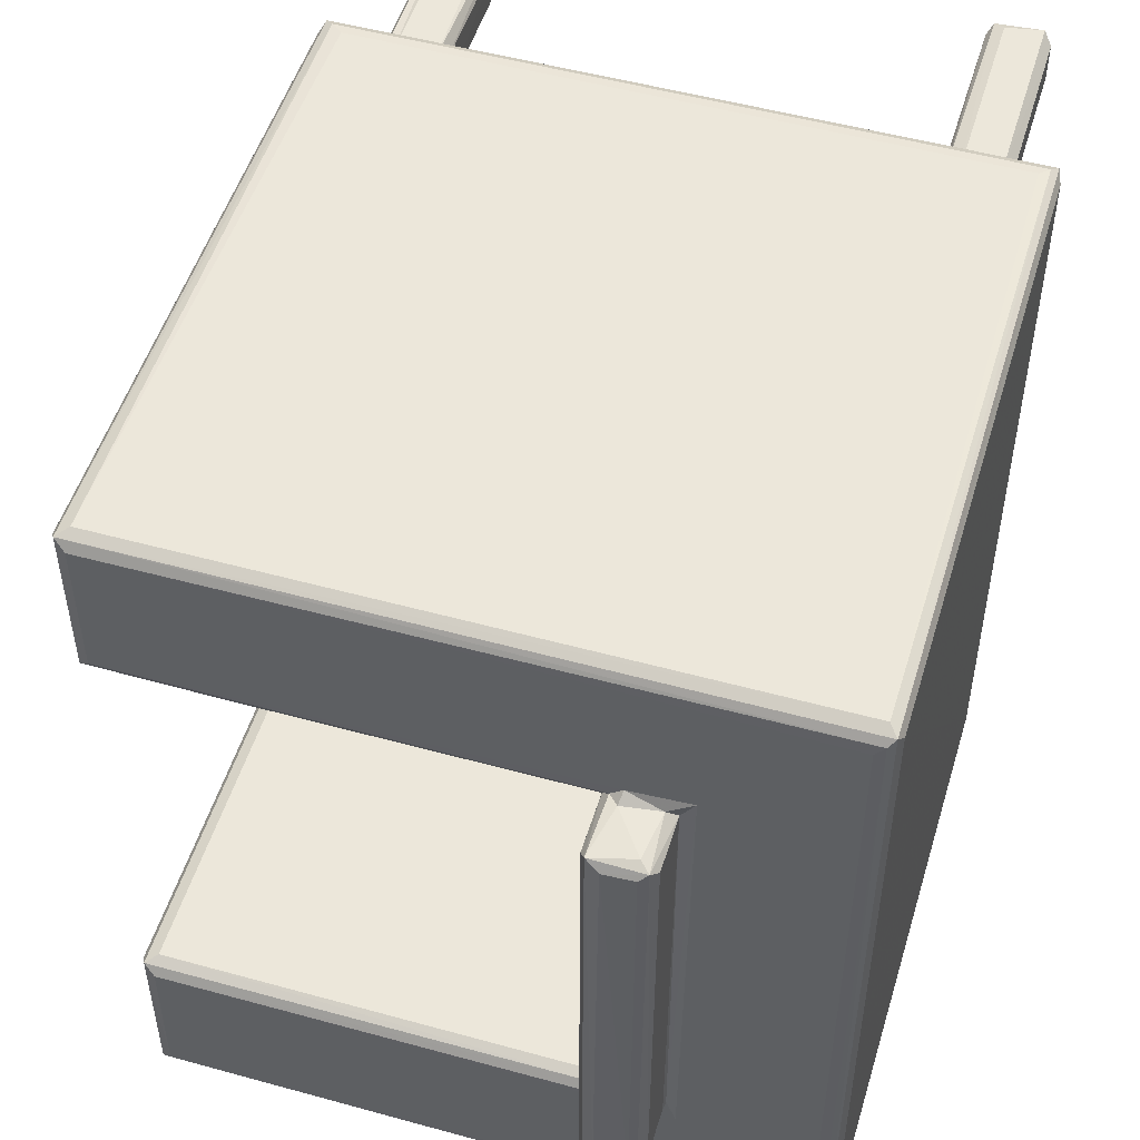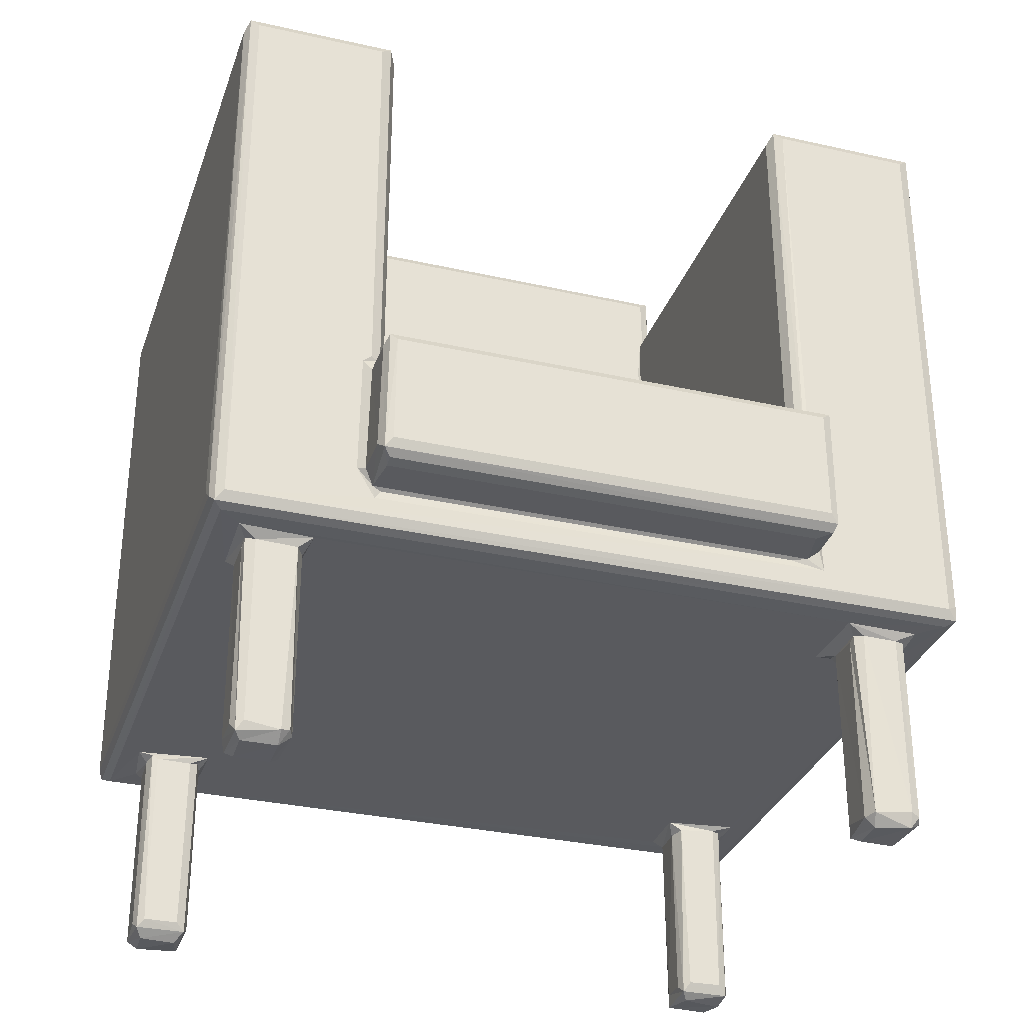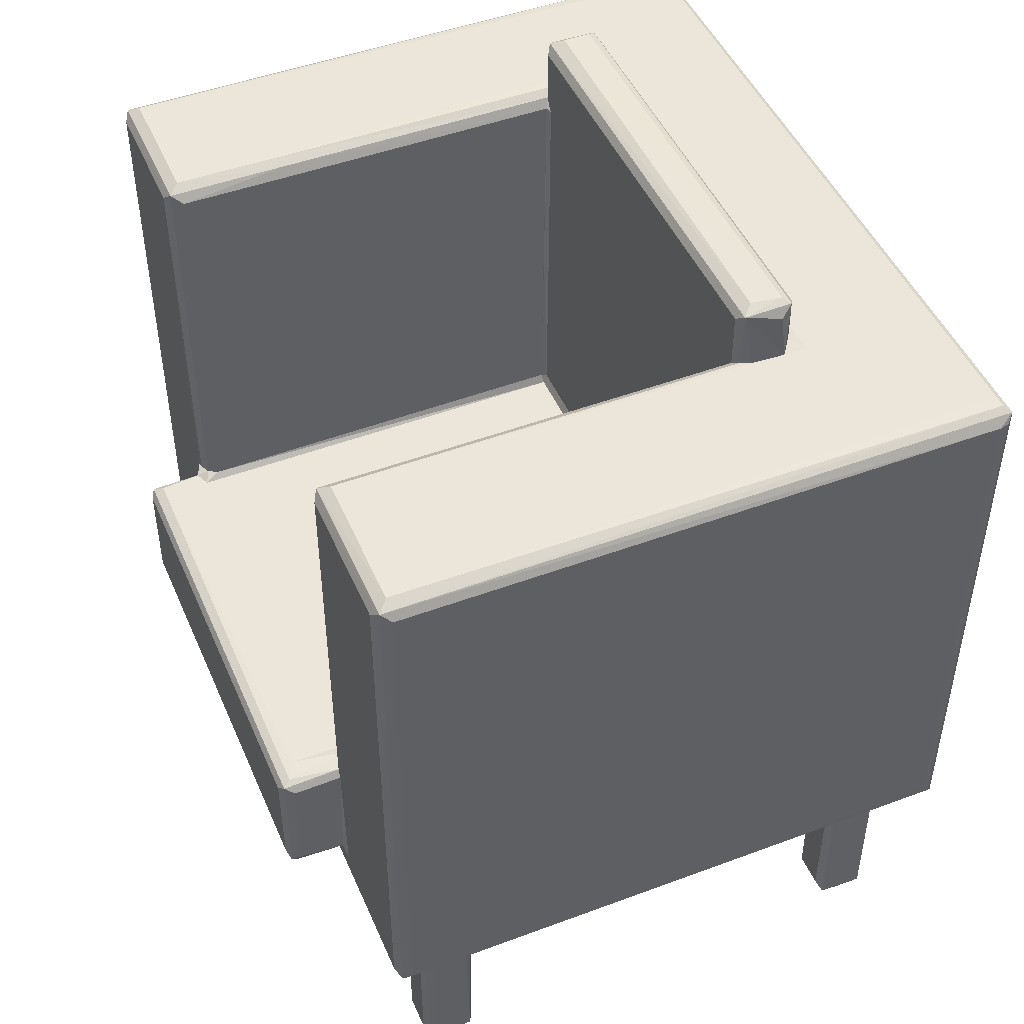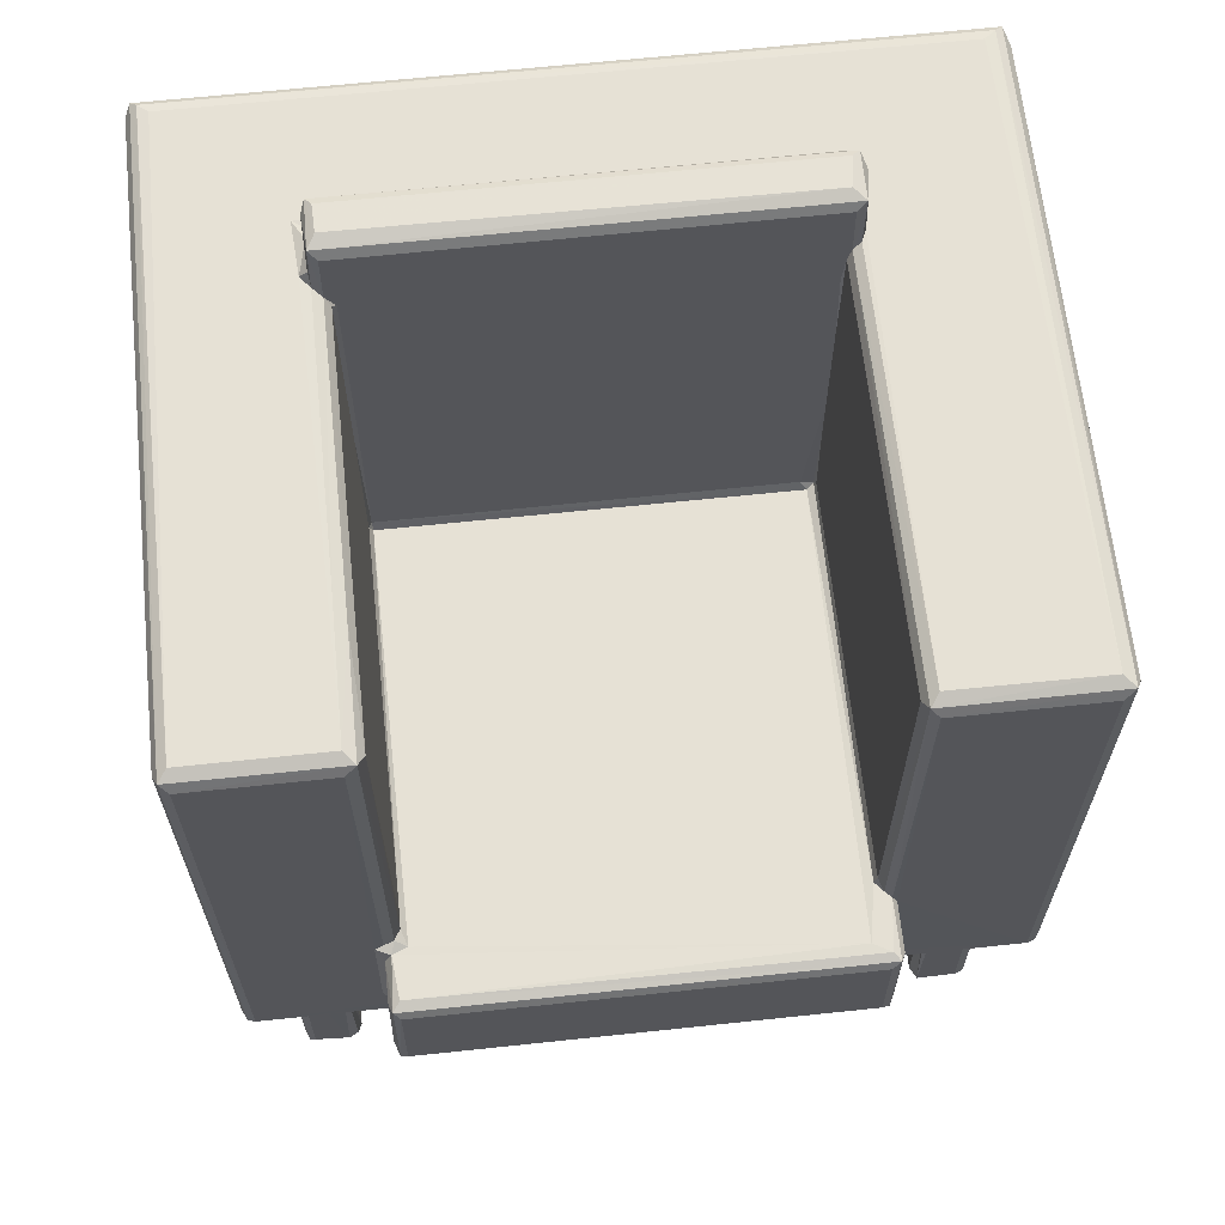
<metadata>
{"format":"obj","ext":"obj","renderer":"f3d","projection":"perspective","resolution":1024,"background":"white","views":[{"elev":51.2,"azim":16.7,"up":"+Y"},{"elev":-31.7,"azim":-107.7,"up":"+Z"},{"elev":47.6,"azim":-22.8,"up":"+Z"},{"elev":64.5,"azim":-96.1,"up":"+Z"}]}
</metadata>
<code>
v -0.3957 -0.253 -0.2005
v -0.3998 -0.244 -0.1906
v -0.3837 -0.2591 -0.1918
v -0.3868 -0.2505 -0.2076
v -0.374 -0.2352 -0.2106
v -0.3318 -0.2586 -0.1989
v -0.3298 -0.2442 -0.2103
v -0.3998 -0.2434 -0.06327
v -0.395 -0.2536 -0.055
v -0.3837 -0.259 -0.06352
v -0.3278 -0.259 -0.062
v -0.3858 -0.246 -0.05074
v -0.3742 -0.2246 -0.04981
v -0.3272 -0.2533 -0.05257
v -0.3104 -0.236 -0.04787
v -0.3955 0.2666 -0.201
v -0.3998 0.2583 -0.1904
v -0.374 0.258 -0.2105
v -0.33 0.2623 -0.2101
v -0.3839 0.2566 -0.05013
v -0.3282 0.2437 -0.04991
v -0.3997 0.257 -0.06331
v -0.275 -0.3824 -0.485
v -0.2719 -0.3726 -0.4977
v -0.2793 -0.3722 -0.4816
v -0.2645 -0.387 -0.4887
v -0.2783 -0.3284 -0.4868
v -0.265 -0.3319 -0.4992
v -0.2652 -0.3872 -0.2709
v -0.2796 -0.3718 -0.2684
v -0.2792 -0.3324 -0.2677
v -0.221 -0.3867 -0.4861
v -0.2244 -0.3726 -0.4992
v -0.2259 -0.3336 -0.4992
v -0.2135 -0.3723 -0.4879
v -0.2133 -0.3333 -0.4814
v -0.2176 -0.3253 -0.4932
v -0.225 -0.3873 -0.267
v -0.2145 -0.3798 -0.2706
v -0.2137 -0.3293 -0.2743
v -0.2752 -0.3828 -0.2674
v -0.2864 -0.3939 -0.2591
v -0.3214 -0.4286 -0.2548
v -0.3278 -0.418 -0.2439
v -0.3222 -0.4297 -0.2369
v -0.3103 -0.4359 -0.2436
v -0.3114 -0.419 -0.2586
v -0.288 -0.3107 -0.2589
v -0.2255 -0.3996 -0.2587
v -0.2047 -0.3818 -0.2588
v -0.2105 -0.3223 -0.2626
v -0.2008 -0.3079 -0.2588
v -0.3279 -0.4176 0.4106
v -0.3102 -0.4358 0.4107
v 0.3946 -0.4292 -0.2548
v 0.3786 -0.4359 -0.2359
v 0.3405 -0.4009 -0.2589
v 0.2768 -0.3963 -0.2589
v 0.2876 -0.3122 -0.2588
v 0.3872 -0.4191 -0.2586
v -0.2639 -0.3215 -0.4882
v -0.2641 -0.3213 -0.271
v -0.2257 -0.3213 -0.4814
v -0.2254 -0.3212 -0.2682
v -0.2726 -0.3223 -0.2662
v -0.3277 -0.2649 -0.2208
v -0.3259 -0.2257 -0.213
v -0.3218 -0.2451 -0.04627
v -0.3096 -0.2396 -0.03832
v 0.1508 -0.2397 -0.03917
v 0.1494 -0.2298 -0.04988
v -0.2906 0.3964 -0.259
v -0.3277 0.4206 -0.2433
v -0.3278 0.2591 -0.2233
v -0.2853 0.3134 -0.2588
v 0.2809 0.3131 -0.2588
v 0.1497 0.2453 -0.04988
v 0.155 -0.2378 -0.04511
v -0.3219 -0.4298 0.4211
v -0.3277 -0.2548 0.4109
v -0.3098 -0.417 0.4277
v -0.3089 -0.2548 0.4275
v 0.3882 -0.4198 0.4267
v 0.3781 -0.4074 0.4278
v 0.3786 -0.4358 0.4108
v -0.3219 -0.2453 0.4209
v -0.3095 -0.2396 0.4102
v 0.1542 -0.2396 0.1254
v 0.151 -0.2397 0.4106
v 0.1543 -0.2447 0.4209
v 0.1708 -0.2595 0.4277
v -0.3867 0.2587 -0.2077
v -0.395 0.2645 -0.05505
v -0.3352 0.2612 -0.0501
v -0.3827 0.2717 -0.1916
v -0.3348 0.2717 -0.1919
v -0.3839 0.269 -0.06395
v -0.336 0.2688 -0.06303
v -0.2748 0.3257 -0.4842
v -0.2792 0.3362 -0.4878
v -0.2646 0.3213 -0.4876
v -0.2648 0.3355 -0.499
v -0.2644 0.3211 -0.2707
v -0.2785 0.3289 -0.2694
v -0.2253 0.3212 -0.4822
v -0.2178 0.3255 -0.4923
v -0.2243 0.335 -0.4992
v -0.2134 0.3364 -0.4799
v -0.2208 0.3215 -0.2692
v -0.2132 0.3365 -0.2707
v -0.3218 0.4297 -0.2546
v -0.3259 0.252 -0.213
v -0.3113 0.4207 -0.2587
v -0.3278 0.2796 -0.1889
v -0.2057 0.3172 -0.2588
v -0.3222 0.257 -0.04357
v -0.3106 0.25 -0.04269
v -0.3279 0.2778 -0.04815
v -0.3273 0.2679 -0.03925
v -0.2999 0.2495 -0.03978
v -0.2064 0.394 -0.2588
v 0.1479 0.2496 -0.03945
v -0.2747 0.3828 -0.4929
v -0.2792 0.3751 -0.4823
v -0.2652 0.3759 -0.4992
v -0.2638 0.3872 -0.4811
v -0.2792 0.3754 -0.2683
v -0.2636 0.3872 -0.2712
v -0.2259 0.3744 -0.4992
v -0.2256 0.387 -0.4819
v -0.2175 0.3828 -0.4925
v -0.2132 0.3746 -0.4816
v -0.2133 0.3749 -0.2704
v -0.2213 0.3866 -0.271
v -0.273 0.3861 -0.2651
v -0.3127 0.4347 -0.2457
v -0.2997 0.436 -0.2349
v 0.3786 0.4359 -0.2357
v 0.3862 0.4358 0.4103
v -0.3217 0.4303 0.4211
v -0.3097 0.4358 0.4105
v -0.3277 0.4207 0.4109
v 0.3869 0.4206 -0.2587
v -0.3277 0.269 0.411
v -0.3219 0.2569 0.4212
v -0.3092 0.2496 0.4107
v -0.1866 0.2496 0.4102
v 0.1505 0.2496 0.4105
v -0.3096 0.269 0.4277
v -0.3095 0.4206 0.4275
v -0.1844 0.2562 0.4217
v -0.1635 0.2677 0.4276
v 0.1546 0.2562 0.4215
v 0.3787 0.4109 0.4277
v 0.3886 0.4225 0.4265
v 0.2912 -0.3823 -0.4916
v 0.2852 -0.3717 -0.48
v 0.3019 -0.3874 -0.4818
v 0.3136 -0.3795 -0.4989
v 0.2914 -0.3245 -0.4913
v 0.2855 -0.3322 -0.4805
v 0.3031 -0.3319 -0.4988
v 0.3425 -0.3238 -0.4958
v 0.3423 -0.3854 -0.4887
v 0.341 -0.3713 -0.4977
v 0.3507 -0.3721 -0.4804
v 0.3508 -0.3332 -0.4812
v 0.2905 -0.383 -0.2641
v 0.2854 -0.373 -0.2642
v 0.3019 -0.3877 -0.2672
v 0.286 -0.3282 -0.2685
v 0.3413 -0.3864 -0.2644
v 0.3507 -0.3323 -0.267
v 0.3875 -0.4344 -0.2468
v 0.3506 -0.373 -0.2639
v 0.3537 -0.3137 -0.2588
v 0.302 -0.3211 -0.4825
v 0.3354 -0.3213 -0.4817
v 0.3031 -0.3209 -0.2708
v 0.342 -0.3224 -0.2708
v 0.1545 -0.2396 0.06735
v 0.1542 -0.2225 -0.03945
v 0.1542 0.2462 -0.03951
v 0.3646 -0.3664 -0.259
v 0.3998 -0.4163 -0.2427
v 0.3891 -0.4333 0.4106
v 0.3997 -0.4164 0.4107
v 0.3952 -0.4283 0.4217
v 0.3998 0.4203 -0.2428
v 0.3997 0.4201 0.4106
v 0.2357 -0.2617 0.4276
v 0.1542 -0.2396 0.2708
v 0.1542 -0.2373 0.1998
v 0.1543 -0.2372 0.3678
v 0.1585 -0.254 0.4272
v 0.16 -0.2549 0.4939
v 0.1545 -0.2439 0.4852
v 0.1724 -0.2418 0.4998
v 0.1542 0.2555 0.4844
v 0.2091 -0.2621 0.4282
v 0.2233 -0.2427 0.4314
v 0.2251 -0.2366 0.426
v 0.2021 -0.2616 0.483
v 0.2154 -0.255 0.4952
v 0.2231 -0.2424 0.485
v 0.2077 -0.2463 0.4992
v 0.2388 0.2816 0.4277
v 0.2238 0.2579 0.4261
v 0.1752 0.2559 0.5002
v 0.217 0.2638 0.4944
v 0.2233 0.2558 0.4843
v 0.2903 0.3258 -0.4897
v 0.2852 0.336 -0.4805
v 0.3013 0.3211 -0.4822
v 0.3042 0.3355 -0.4998
v 0.344 0.3251 -0.4946
v 0.3352 0.3212 -0.482
v 0.3506 0.3354 -0.4817
v 0.3419 0.3736 -0.4978
v 0.2855 0.3348 -0.2677
v 0.2906 0.325 -0.2644
v 0.3444 0.3244 -0.2644
v 0.3507 0.3356 -0.264
v 0.3354 0.3211 -0.2684
v 0.29 0.3996 -0.2588
v 0.3557 0.314 -0.2587
v 0.3015 0.3209 -0.2684
v 0.2855 0.3757 -0.4804
v 0.303 0.3763 -0.4988
v 0.2913 0.3835 -0.4895
v 0.3023 0.3872 -0.4822
v 0.3415 0.3861 -0.4906
v 0.3506 0.3756 -0.4815
v 0.3025 0.3875 -0.2663
v 0.2855 0.376 -0.2669
v 0.2888 0.3826 -0.2613
v 0.341 0.3865 -0.2701
v 0.3508 0.375 -0.2672
v 0.3952 0.43 -0.2543
v 0.3885 0.4347 -0.2455
v 0.353 0.3926 -0.2595
v 0.1542 0.2451 0.4062
v 0.1544 0.2446 0.1795
v 0.1499 0.2501 0.1748
v 0.1603 0.265 0.4941
v 0.1625 0.2667 0.4275
v 0.1757 0.2775 0.4277
v 0.173 0.2687 0.4387
v 0.2078 0.2568 0.4992
v 0.2129 0.2685 0.433
v 0.2063 0.2689 0.4846
v 0.3954 0.4299 0.4211
f 1 4 3
f 4 6 3
f 4 7 6
f 4 5 7
f 1 9 2
f 1 10 9
f 1 3 10
f 9 8 2
f 3 11 10
f 3 6 11
f 9 14 12
f 10 14 9
f 10 11 14
f 12 15 13
f 12 14 15
f 1 2 16
f 1 16 4
f 5 19 7
f 5 18 19
f 9 12 20
f 12 13 20
f 2 8 22
f 23 25 24
f 23 24 26
f 24 25 27
f 24 27 28
f 23 26 29
f 23 30 25
f 25 30 31
f 25 31 27
f 26 24 33
f 26 33 32
f 24 34 33
f 24 28 34
f 32 33 35
f 35 37 36
f 33 37 35
f 33 34 37
f 26 32 38
f 32 35 39
f 32 39 38
f 35 36 40
f 26 38 29
f 35 40 39
f 23 41 30
f 23 29 41
f 41 42 30
f 41 29 42
f 43 45 44
f 43 46 45
f 47 48 42
f 42 48 30
f 48 31 30
f 29 38 42
f 38 39 50
f 39 40 51
f 39 51 50
f 47 42 49
f 49 42 38
f 49 38 50
f 51 52 50
f 43 55 46
f 43 47 55
f 47 49 57
f 49 50 57
f 57 50 58
f 55 47 60
f 47 57 60
f 46 56 54
f 27 61 28
f 27 62 61
f 61 63 37
f 28 61 37
f 28 37 34
f 36 37 40
f 63 64 37
f 61 64 63
f 61 62 64
f 64 40 37
f 27 65 62
f 31 65 27
f 48 65 31
f 6 7 66
f 66 7 67
f 62 65 64
f 64 51 40
f 65 48 52
f 65 52 64
f 64 52 51
f 44 11 66
f 66 11 6
f 14 68 15
f 68 69 15
f 15 69 70
f 15 71 13
f 47 72 48
f 7 19 67
f 44 66 73
f 73 66 74
f 66 67 74
f 72 75 48
f 48 75 52
f 13 77 21
f 50 52 59
f 15 70 78
f 15 78 71
f 59 52 76
f 13 71 77
f 45 79 44
f 45 46 79
f 79 53 44
f 79 46 54
f 44 53 80
f 79 83 81
f 83 84 81
f 54 85 79
f 44 80 11
f 11 80 14
f 68 86 69
f 14 86 68
f 14 80 86
f 86 87 69
f 70 69 88
f 69 87 89
f 53 79 80
f 79 81 86
f 80 79 86
f 86 81 82
f 87 90 89
f 87 86 90
f 82 90 86
f 81 91 82
f 16 92 4
f 4 92 5
f 16 2 17
f 92 18 5
f 9 20 93
f 8 9 93
f 8 93 22
f 20 13 94
f 13 21 94
f 92 16 18
f 16 95 19
f 18 16 19
f 19 95 96
f 2 22 17
f 17 22 16
f 16 97 95
f 16 93 97
f 22 93 16
f 95 98 96
f 95 97 98
f 97 93 98
f 20 94 93
f 98 93 94
f 99 102 101
f 99 100 102
f 99 104 100
f 99 101 104
f 101 106 105
f 101 107 106
f 101 102 107
f 101 109 103
f 101 105 109
f 106 108 109
f 105 106 109
f 43 44 111
f 43 111 47
f 74 67 112
f 111 113 47
f 47 113 72
f 19 112 67
f 111 44 73
f 104 101 103
f 104 103 75
f 19 96 114
f 112 19 74
f 19 114 74
f 74 114 73
f 109 108 110
f 103 109 75
f 109 110 115
f 115 75 109
f 21 116 94
f 21 117 116
f 96 118 114
f 96 98 118
f 98 94 118
f 94 116 118
f 116 119 118
f 52 75 76
f 75 115 76
f 115 121 76
f 21 77 117
f 117 122 120
f 117 77 122
f 100 124 123
f 100 125 102
f 100 123 125
f 100 127 124
f 124 127 123
f 123 128 126
f 102 129 107
f 102 125 129
f 123 126 130
f 123 130 131
f 125 131 129
f 125 123 131
f 106 132 108
f 106 131 132
f 107 131 106
f 107 129 131
f 132 131 133
f 130 134 131
f 128 134 126
f 126 134 130
f 108 132 110
f 133 131 134
f 104 127 100
f 123 135 128
f 127 135 123
f 104 75 127
f 75 72 127
f 72 135 127
f 110 132 133
f 128 135 134
f 110 133 115
f 134 135 121
f 133 121 115
f 133 134 121
f 135 72 121
f 72 113 121
f 137 139 138
f 111 140 136
f 73 140 111
f 137 141 139
f 136 137 138
f 121 113 143
f 113 111 143
f 118 144 114
f 116 145 119
f 116 117 145
f 119 144 118
f 145 144 119
f 146 120 147
f 117 120 146
f 145 117 146
f 120 122 147
f 147 122 148
f 145 151 149
f 146 151 145
f 151 152 149
f 146 147 151
f 147 148 151
f 151 153 152
f 148 153 151
f 73 142 140
f 73 114 142
f 140 141 136
f 136 141 137
f 114 144 142
f 144 145 142
f 145 150 140
f 145 149 150
f 142 145 140
f 149 154 150
f 154 155 150
f 150 155 140
f 156 159 158
f 156 161 160
f 156 157 161
f 156 160 162
f 156 162 159
f 162 163 159
f 159 164 158
f 159 165 164
f 164 165 166
f 159 163 165
f 165 167 166
f 165 163 167
f 156 168 157
f 156 158 168
f 168 169 157
f 168 158 170
f 157 171 161
f 158 164 172
f 166 167 173
f 164 166 172
f 55 174 46
f 46 174 56
f 50 59 58
f 157 169 171
f 170 158 172
f 172 166 175
f 166 173 175
f 175 173 176
f 58 168 170
f 58 169 168
f 58 59 169
f 58 170 57
f 57 170 172
f 160 177 178
f 160 178 163
f 162 160 163
f 160 179 177
f 160 171 179
f 161 171 160
f 177 179 178
f 167 163 173
f 178 180 163
f 173 163 180
f 178 179 180
f 78 182 71
f 71 182 183
f 171 169 59
f 171 59 179
f 179 59 180
f 180 59 176
f 173 180 176
f 59 76 176
f 57 184 60
f 172 184 57
f 172 175 184
f 175 176 184
f 56 174 186
f 56 186 85
f 174 55 186
f 55 185 187
f 55 187 188
f 186 55 188
f 185 189 190
f 176 143 184
f 184 143 60
f 55 189 185
f 60 143 55
f 56 85 54
f 81 84 191
f 79 188 83
f 85 188 79
f 70 88 181
f 88 69 192
f 70 181 78
f 78 181 182
f 181 88 182
f 69 89 192
f 88 192 193
f 192 89 194
f 88 183 182
f 88 193 183
f 91 195 82
f 82 195 90
f 81 191 91
f 89 90 194
f 195 196 90
f 195 91 196
f 196 197 90
f 194 90 192
f 192 90 199
f 90 197 199
f 193 192 199
f 193 199 183
f 91 191 200
f 200 202 201
f 200 191 202
f 91 200 196
f 200 203 196
f 200 205 204
f 200 201 205
f 203 200 204
f 196 206 198
f 196 204 206
f 196 203 204
f 202 191 207
f 202 207 208
f 198 206 209
f 205 210 204
f 206 204 210
f 202 208 201
f 201 211 205
f 205 211 210
f 191 154 207
f 191 84 154
f 85 186 188
f 185 190 187
f 84 83 155
f 83 188 155
f 84 155 154
f 212 216 214
f 212 215 216
f 216 217 214
f 216 219 218
f 212 220 213
f 212 221 220
f 212 214 221
f 216 218 222
f 217 216 222
f 214 217 224
f 222 218 223
f 217 222 224
f 71 183 77
f 122 77 183
f 176 76 226
f 221 214 227
f 221 76 220
f 214 224 227
f 76 221 227
f 76 224 226
f 76 227 224
f 226 224 222
f 212 213 228
f 212 229 215
f 212 228 230
f 212 230 229
f 229 219 215
f 230 231 232
f 229 230 232
f 215 219 216
f 219 233 218
f 229 232 219
f 219 232 233
f 230 234 231
f 213 235 228
f 230 236 234
f 228 236 230
f 231 237 232
f 218 233 238
f 218 238 223
f 231 234 237
f 233 232 237
f 111 136 239
f 143 111 239
f 121 225 76
f 121 143 225
f 239 136 240
f 136 138 240
f 213 220 235
f 228 235 236
f 220 76 235
f 235 76 236
f 233 237 238
f 223 238 241
f 234 241 237
f 238 237 241
f 76 225 236
f 236 225 234
f 234 225 241
f 225 143 241
f 176 226 143
f 55 239 189
f 143 239 55
f 222 223 226
f 223 241 226
f 226 241 143
f 183 243 244
f 122 183 244
f 183 242 243
f 243 148 244
f 243 242 148
f 122 244 148
f 183 199 242
f 196 198 245
f 197 196 245
f 197 245 199
f 245 198 209
f 153 246 152
f 152 246 149
f 246 247 149
f 242 153 148
f 242 199 153
f 246 248 247
f 246 245 248
f 153 245 246
f 153 199 245
f 209 206 249
f 206 210 249
f 208 211 201
f 247 248 250
f 247 250 207
f 250 208 207
f 248 245 251
f 248 251 250
f 208 210 211
f 208 250 210
f 251 210 250
f 251 245 210
f 209 210 245
f 209 249 210
f 149 247 154
f 141 140 139
f 247 207 154
f 139 140 252
f 155 252 140
f 187 252 188
f 187 190 252
f 155 188 252
f 189 239 190
f 190 239 252
f 240 252 239
f 138 139 240
f 240 139 252

</code>
